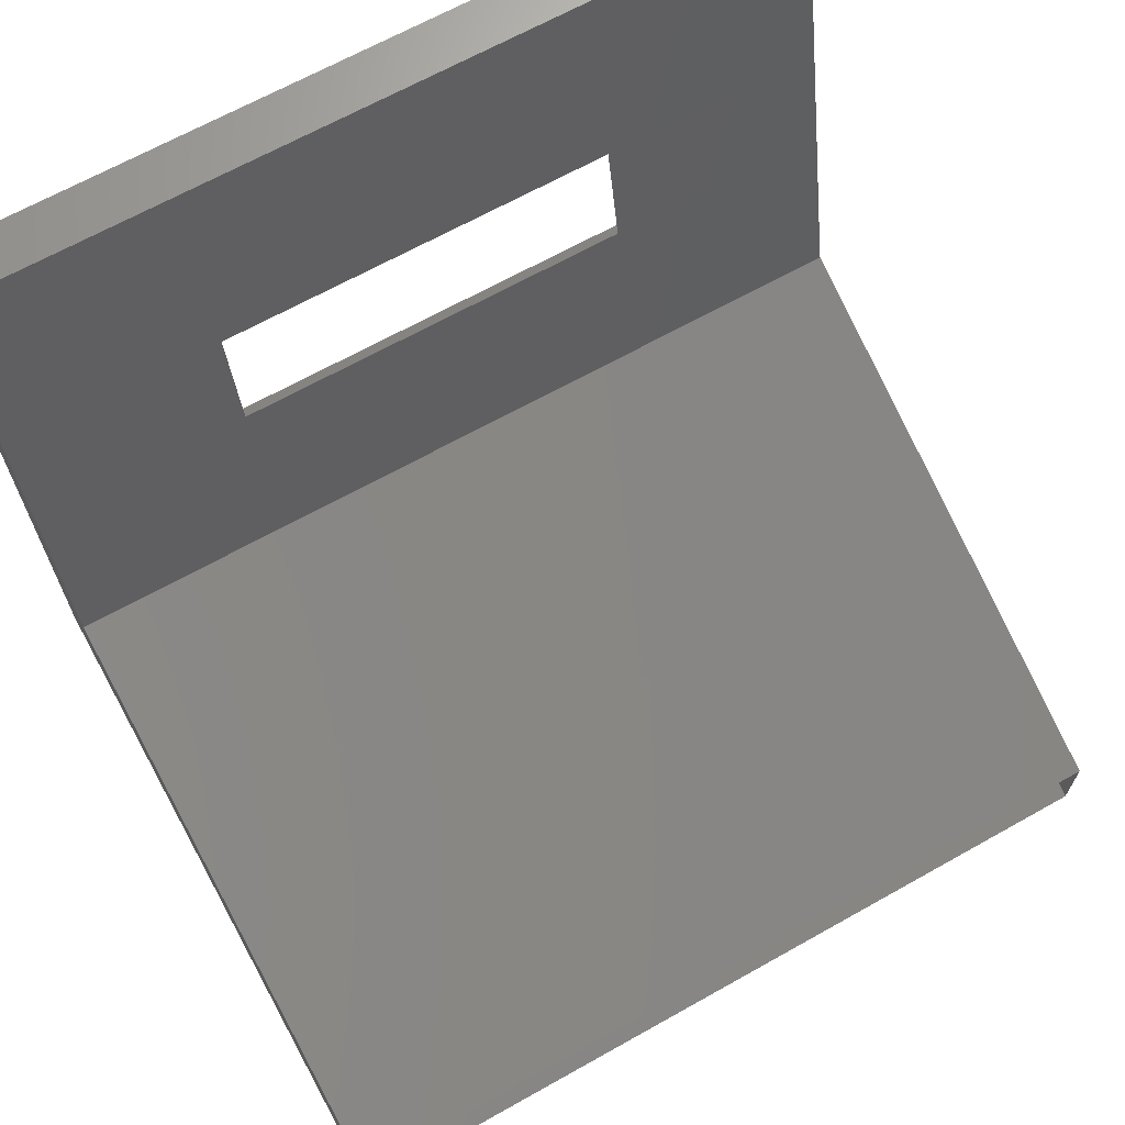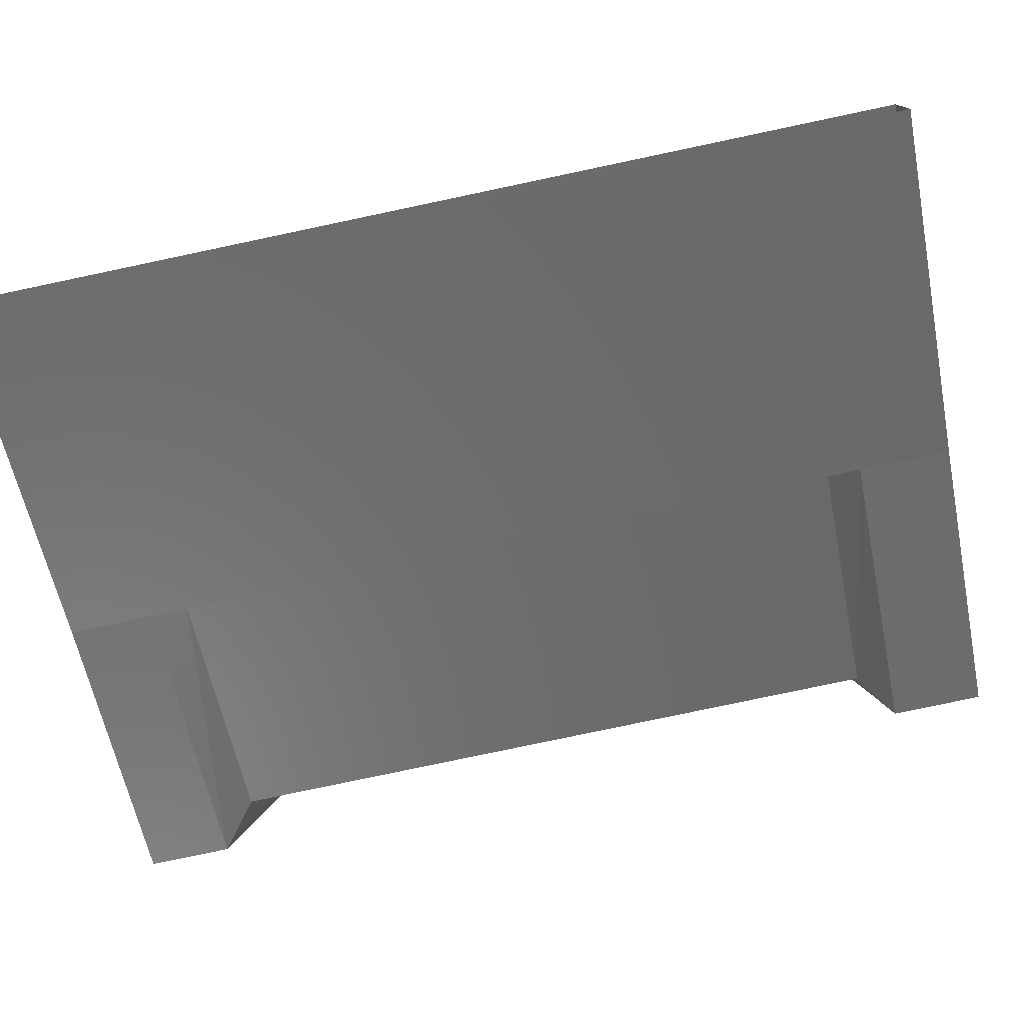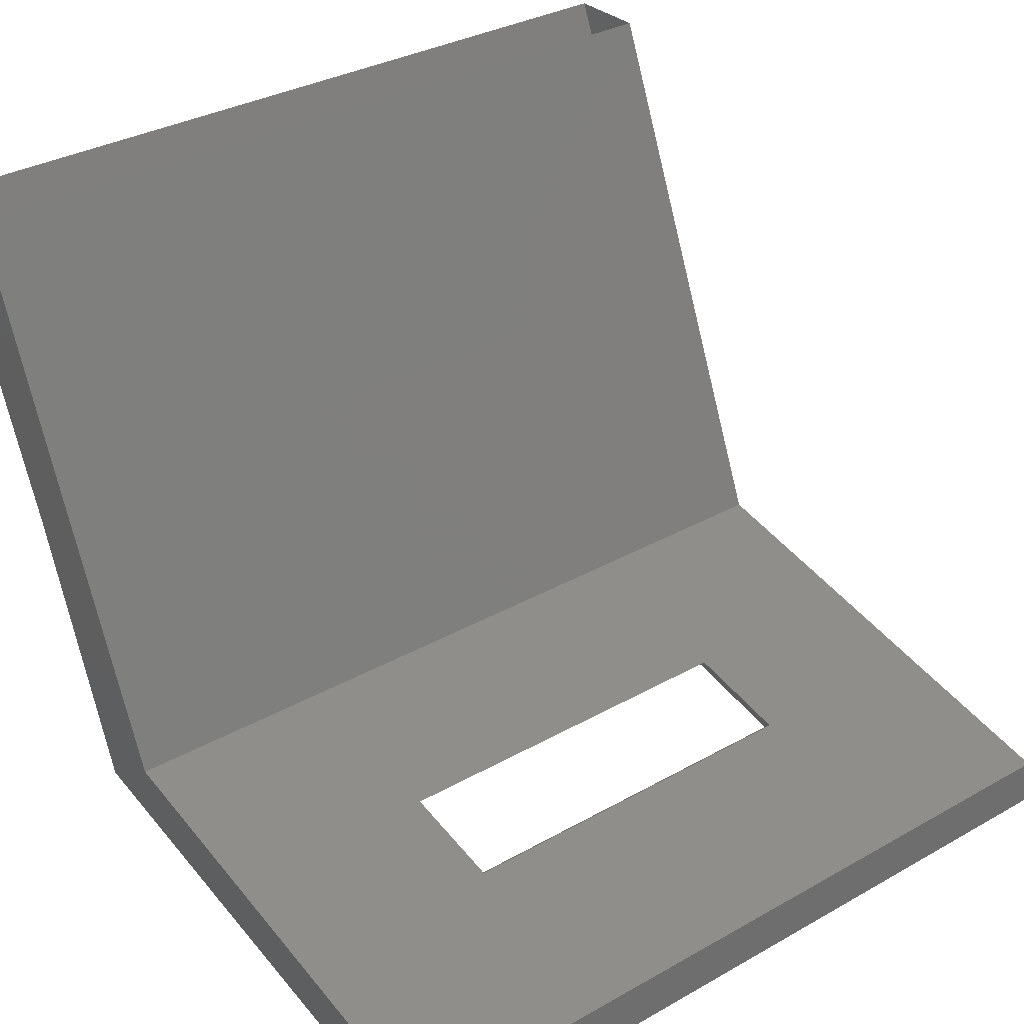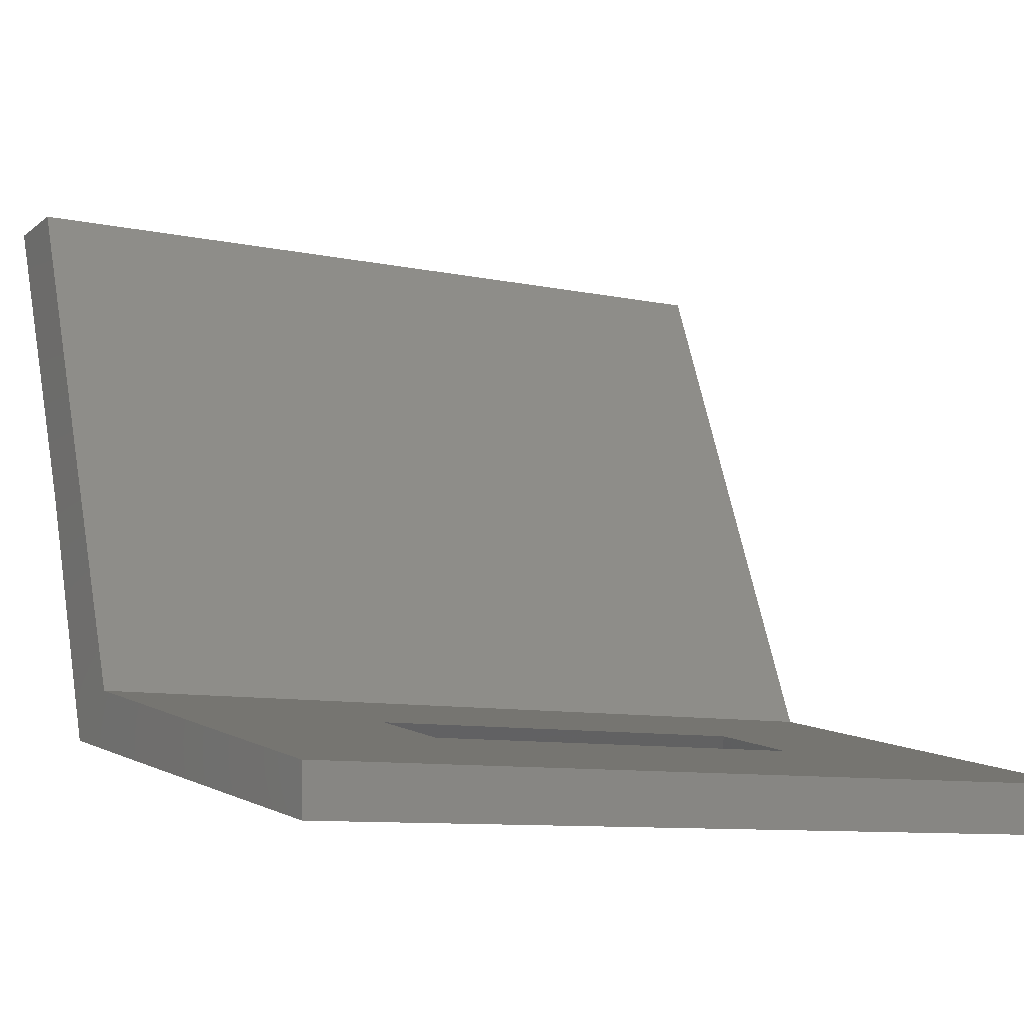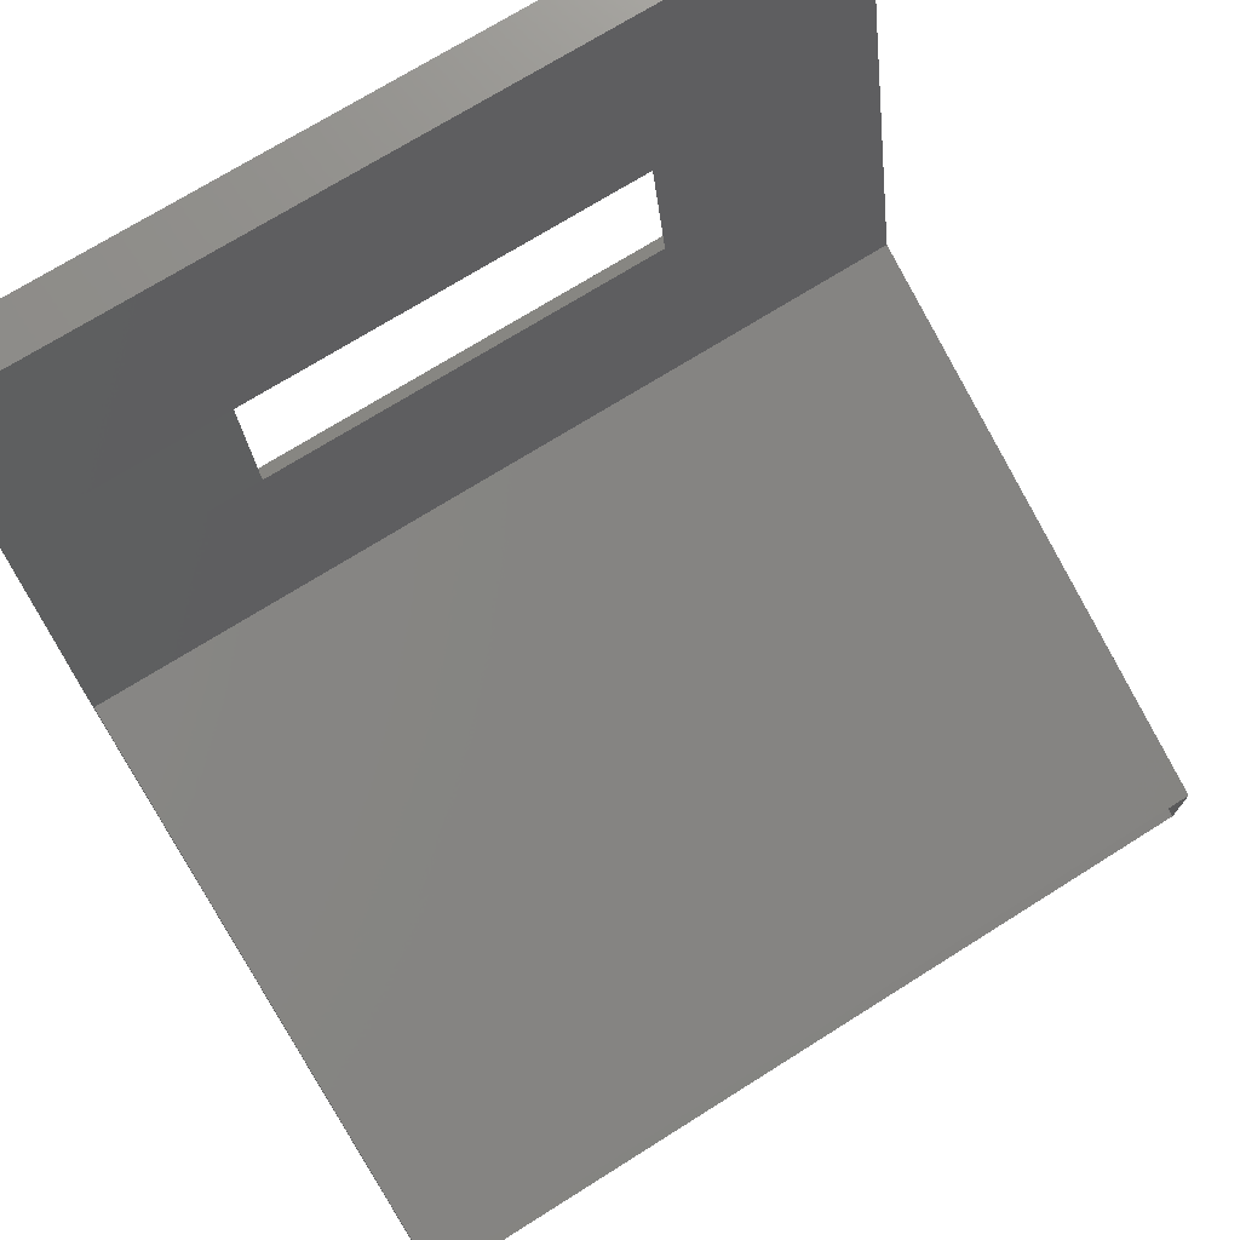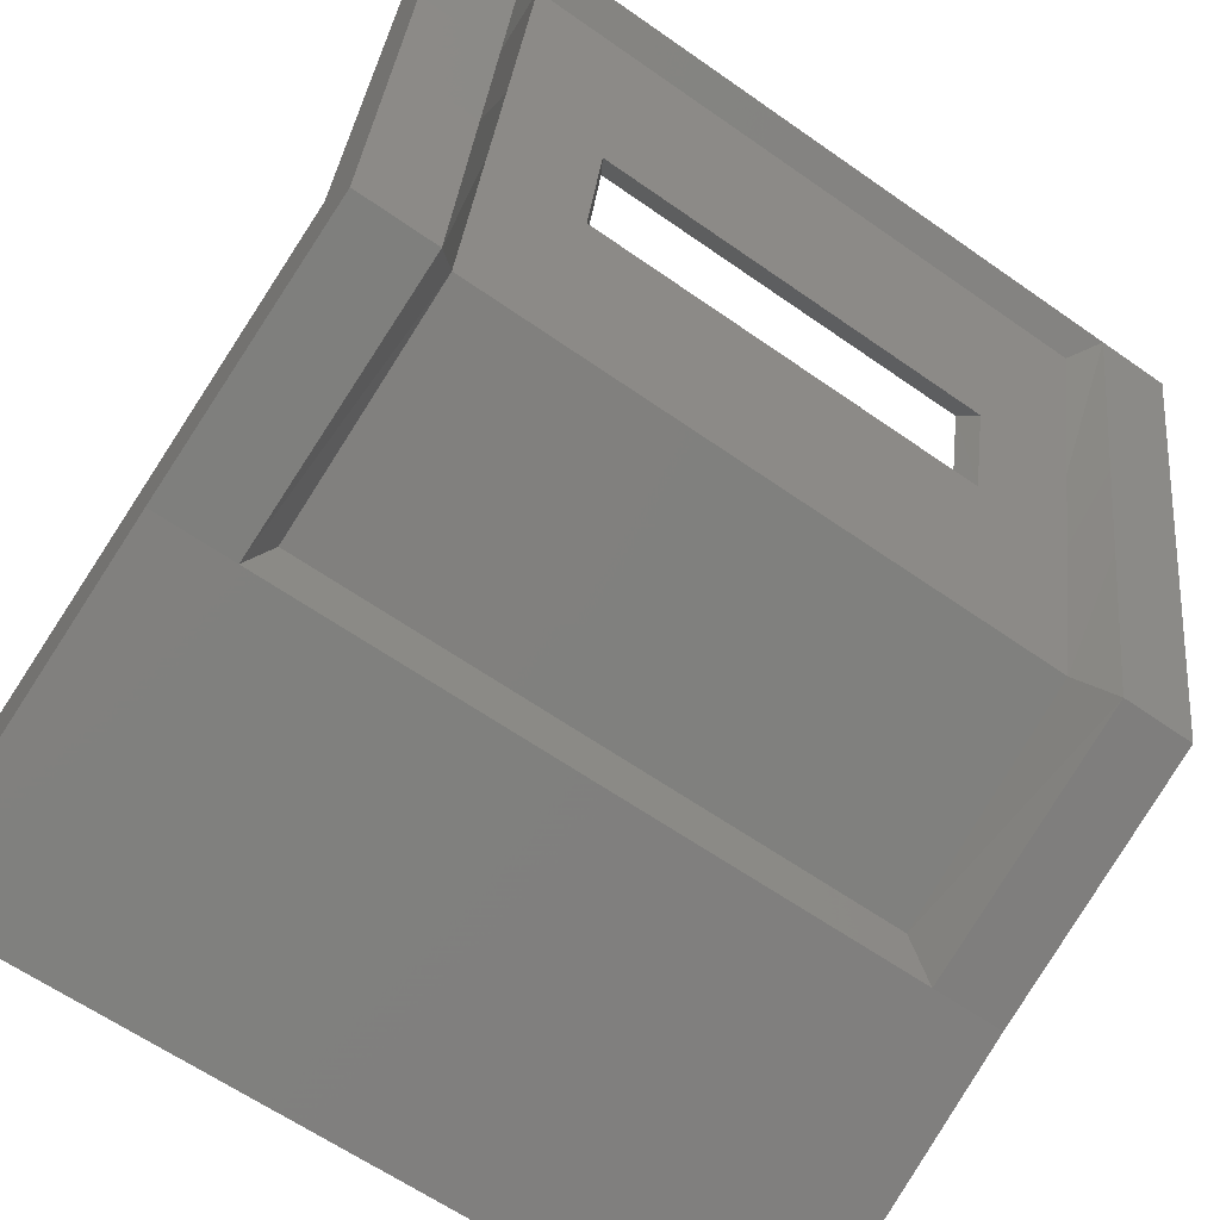
<metadata>
{"format":"stl","ext":"stl","renderer":"f3d","projection":"perspective","resolution":1024,"background":"white","views":[{"elev":66.1,"azim":-29.5,"up":"+Y"},{"elev":-79.3,"azim":11.9,"up":"+Y"},{"elev":33.2,"azim":142.2,"up":"+Z"},{"elev":-9.3,"azim":151.0,"up":"+Z"},{"elev":71.7,"azim":-32.2,"up":"+Y"},{"elev":-61.9,"azim":144.4,"up":"+Y"}]}
</metadata>
<code>
# stl→obj: 60 verts, 116 faces
v -149.9 -304.8 269.1
v -149.9 -303.2 265.3
v -149 -304.8 269.1
v -149 -303.2 265.3
v -141.1 -304.8 269.1
v -141.1 -303.2 265.3
v -140.1 -303.2 265.3
v -141.1 -302 262.1
v -140.1 -302 262.1
v -141.1 -299.6 261.7
v -140.1 -299.6 261.7
v -141.1 -298.1 261.4
v -140.1 -298.1 261.4
v -141.1 -295.5 261
v -140.1 -295.5 261
v -148.7 -302.6 265.2
v -149 -302 262.1
v -148.7 -301.4 262.5
v -149 -299.6 261.7
v -148.7 -299.3 262
v -149 -298.1 261.4
v -148.7 -298 261.8
v -149 -295.5 261
v -148.7 -295.7 261.3
v -147.5 -295.7 261.3
v -149.9 -295.5 261
v -149.9 -295.5 261.6
v -147.5 -295.5 261.6
v -147.7 -295.5 261
v -142.6 -295.5 261.6
v -142.4 -295.5 261
v -140.1 -295.5 261.6
v -141.4 -295.7 261.3
v -141.4 -298 261.8
v -141.4 -299.3 262
v -141.4 -301.4 262.5
v -141.4 -302.6 265.2
v -149.9 -302 262.1
v -149.9 -299.6 261.7
v -149.9 -298.1 261.4
v -147.5 -298 261.8
v -142.6 -295.7 261.3
v -142.6 -298 261.8
v -149.9 -297.8 262
v -147.4 -297.8 262
v -149.9 -299.1 262.3
v -147.4 -299.1 262.3
v -149.9 -301.2 262.7
v -140.1 -301.2 262.7
v -140.1 -297.8 262
v -140.1 -299.1 262.3
v -142.7 -299.1 262.3
v -142.7 -297.8 262
v -149.9 -302.5 265.9
v -149.9 -303.9 269.1
v -140.1 -302.5 265.9
v -140.1 -304.8 269.1
v -140.1 -303.9 269.1
v -147.5 -299.3 262
v -142.6 -299.3 262
f 1 2 3
f 2 3 4
f 3 4 5
f 4 5 6
f 5 6 7
f 6 7 8
f 7 8 9
f 8 9 10
f 9 10 11
f 10 11 12
f 11 12 13
f 12 13 14
f 13 14 15
f 4 16 17
f 16 17 18
f 17 18 19
f 18 19 20
f 19 20 21
f 20 21 22
f 21 22 23
f 22 23 24
f 23 24 25
f 26 27 23
f 27 23 28
f 23 28 29
f 28 29 30
f 29 30 31
f 30 31 32
f 31 32 14
f 32 14 15
f 14 33 12
f 33 12 34
f 12 34 10
f 34 10 35
f 10 35 8
f 35 8 36
f 8 36 6
f 36 6 37
f 2 4 38
f 4 38 17
f 38 17 39
f 17 39 19
f 39 19 40
f 19 40 21
f 40 21 23
f 24 22 25
f 22 25 41
f 25 41 42
f 41 42 43
f 42 43 34
f 43 34 35
f 27 28 44
f 28 44 45
f 44 45 46
f 45 46 47
f 46 47 48
f 47 48 49
f 23 29 25
f 29 25 31
f 25 31 42
f 31 42 14
f 42 14 33
f 48 38 46
f 38 46 39
f 46 39 44
f 39 44 40
f 44 40 26
f 32 15 50
f 15 50 13
f 50 13 51
f 13 51 11
f 51 11 9
f 51 52 50
f 52 50 53
f 50 53 32
f 53 32 30
f 48 38 54
f 38 54 2
f 54 2 55
f 2 55 1
f 9 49 7
f 49 7 56
f 7 56 57
f 56 57 58
f 20 59 18
f 59 18 60
f 18 60 36
f 60 36 35
f 56 49 54
f 49 54 48
f 51 52 49
f 52 49 47
f 18 16 36
f 16 36 37
f 4 6 16
f 6 16 37
f 20 22 59
f 22 59 41
f 53 45 43
f 45 43 41
f 58 56 55
f 56 55 54
f 60 59 52
f 59 52 47
f 53 52 43
f 52 43 60
f 45 53 28
f 53 28 30
f 41 59 45
f 59 45 47
f 26 44 27
f 23 40 26
f 9 51 49
f 57 7 5
f 34 42 33
f 43 35 60

</code>
